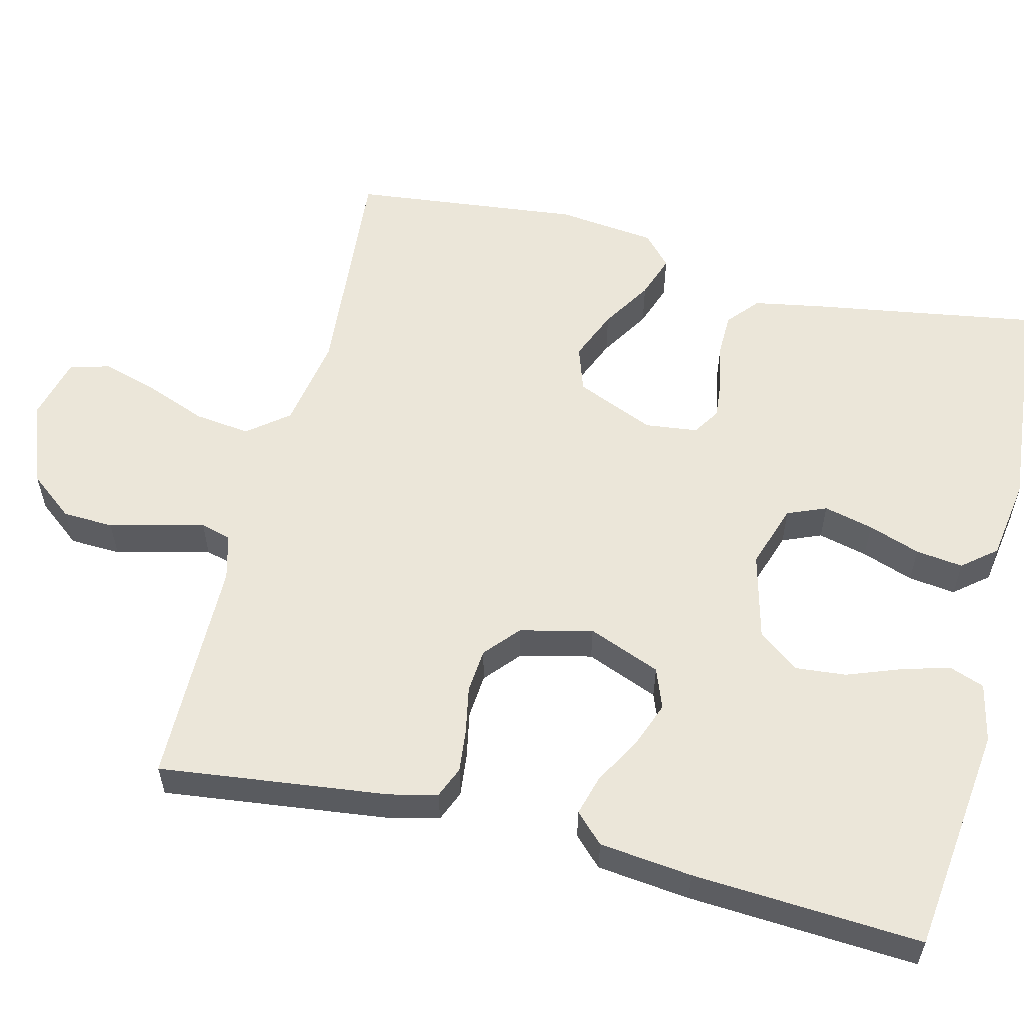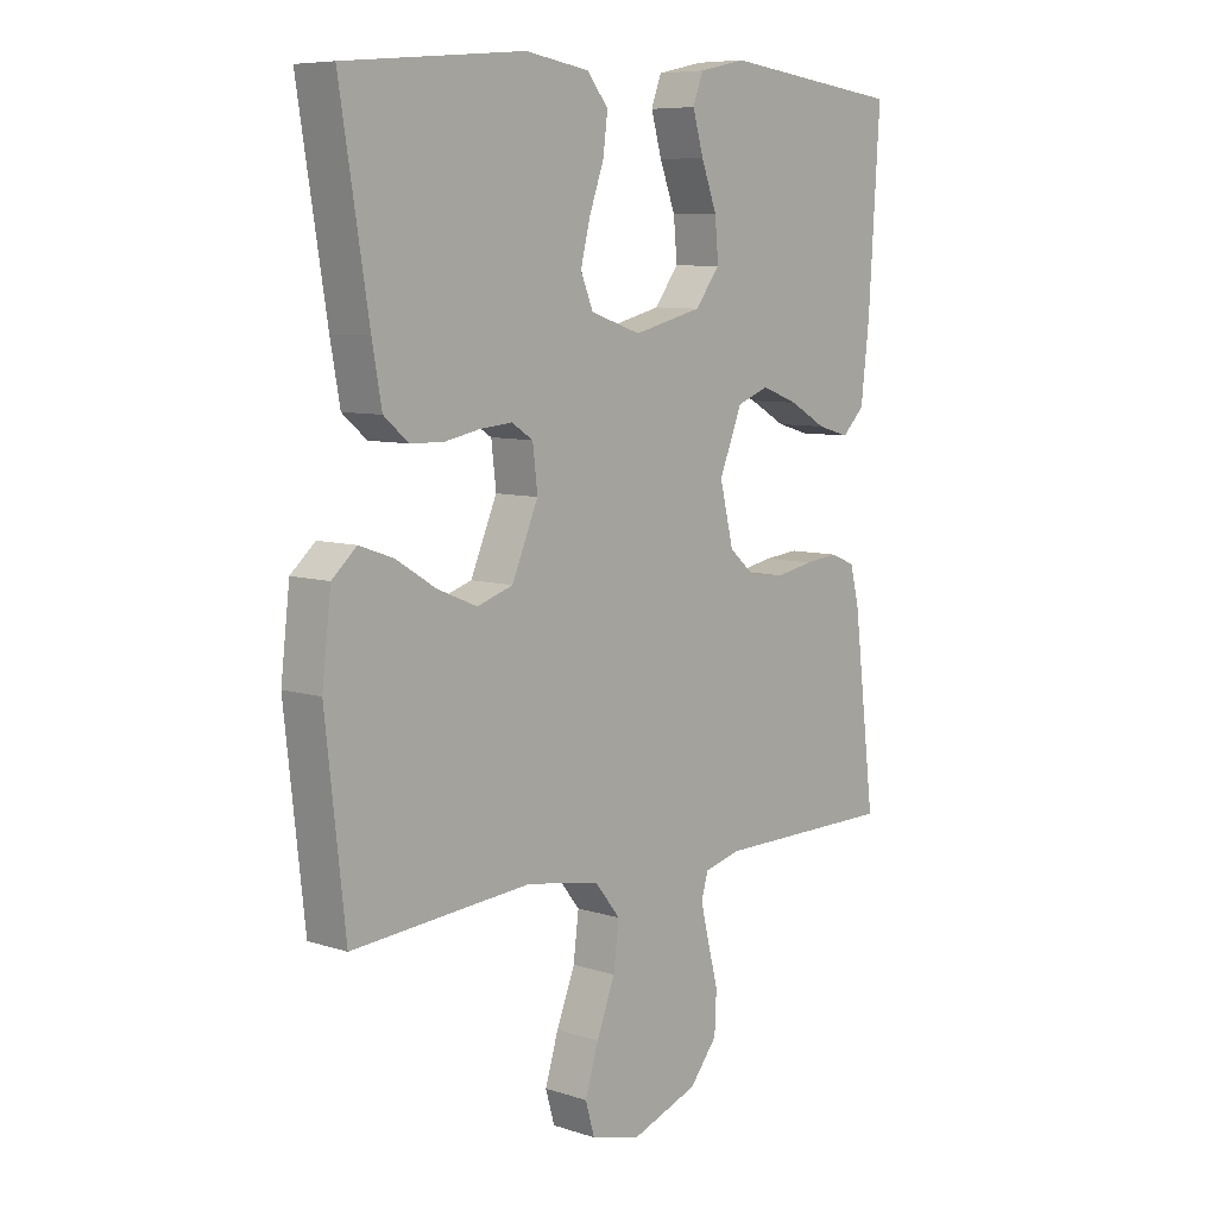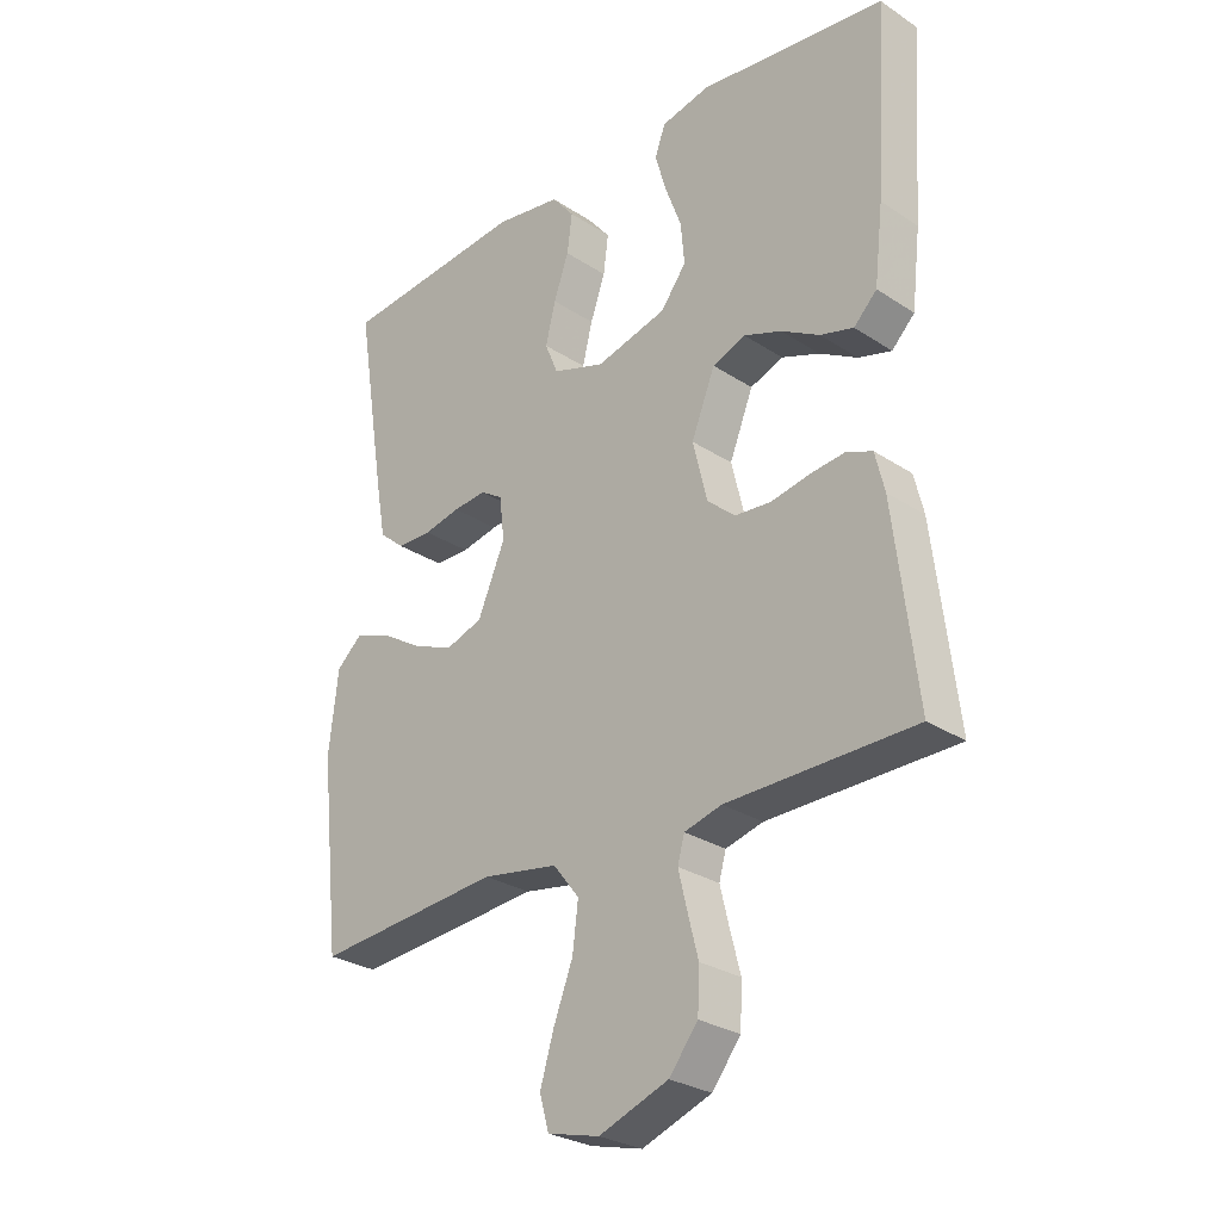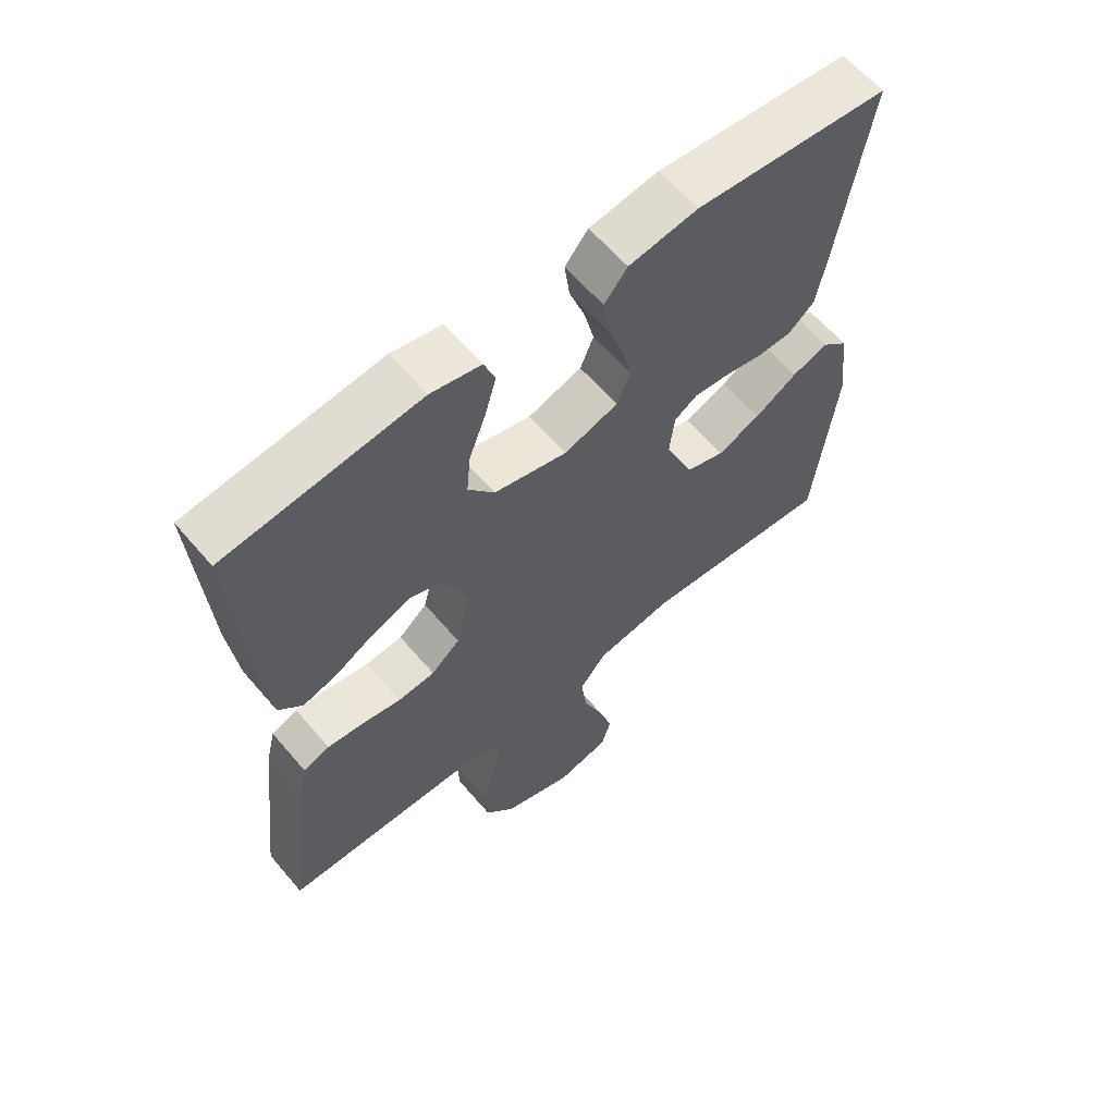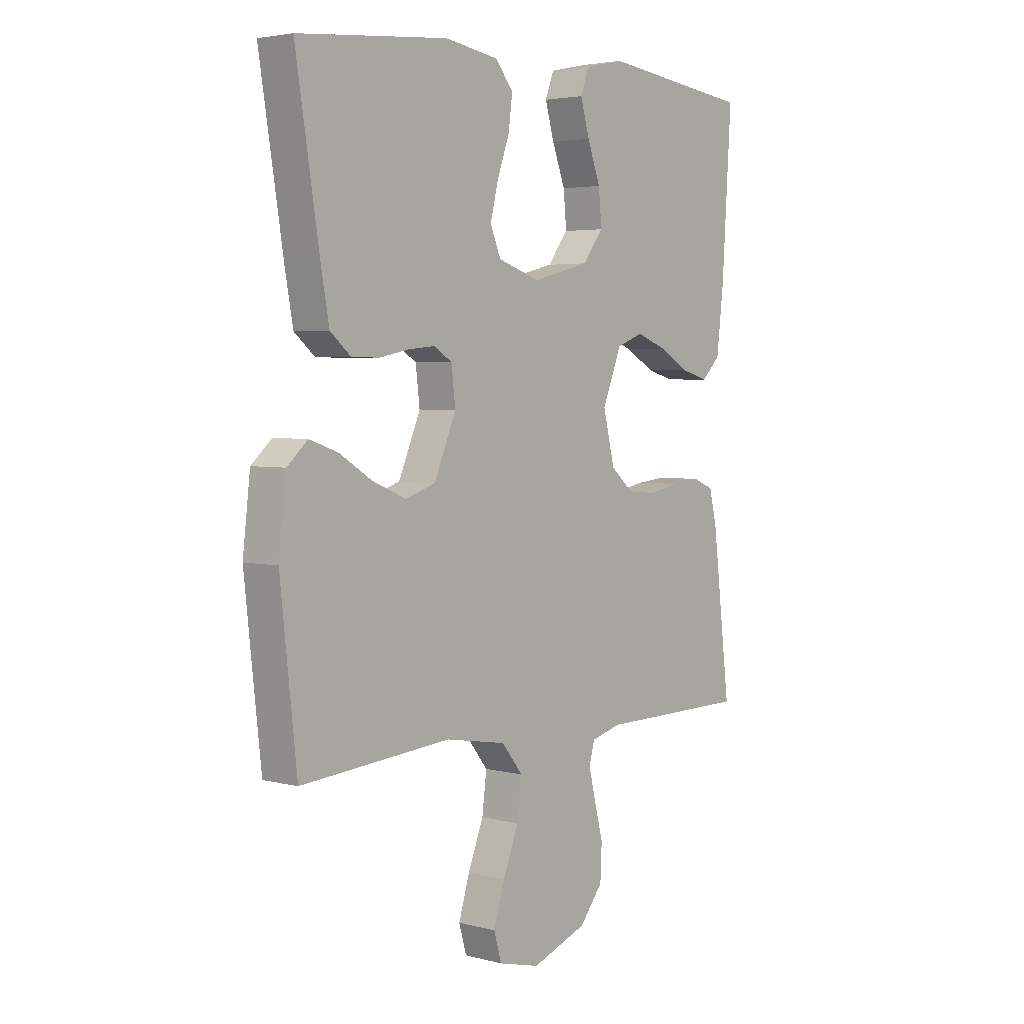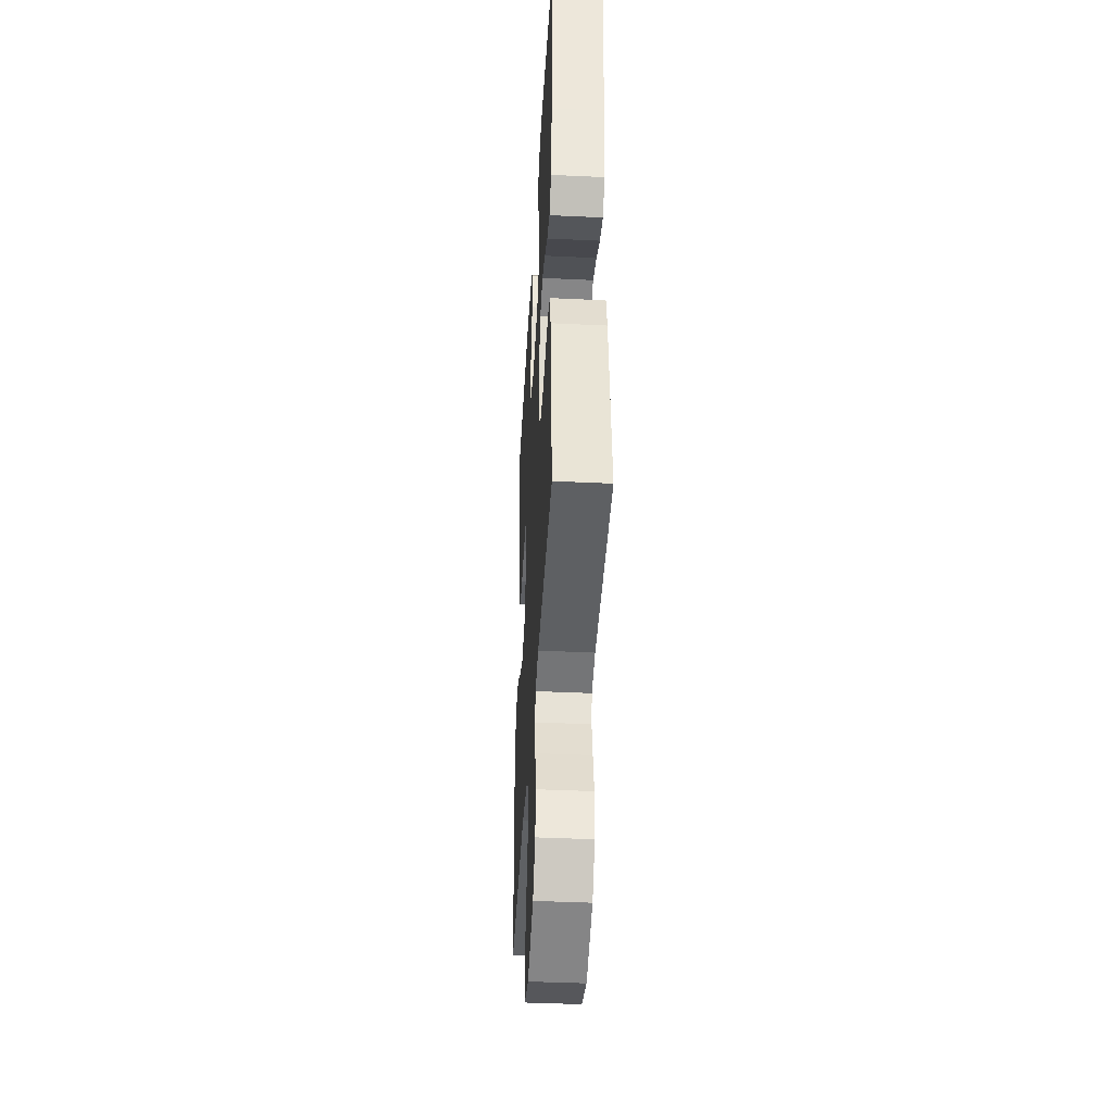
<metadata>
{"format":"obj","ext":"obj","renderer":"f3d","projection":"perspective","resolution":1024,"background":"white","views":[{"elev":57.0,"azim":-76.1,"up":"+Y"},{"elev":7.8,"azim":132.1,"up":"+Z"},{"elev":-28.1,"azim":-134.7,"up":"+Z"},{"elev":61.9,"azim":-40.3,"up":"+Z"},{"elev":3.7,"azim":130.5,"up":"+Z"},{"elev":-41.5,"azim":-93.3,"up":"+Z"}]}
</metadata>
<code>
v 0.5 0.07 0.5
v 0.452 0.07 0.2
v 0.436 0.07 0.111
v 0.395 0.07 0.076
v 0.339 0.07 0.075
v 0.28 0.07 0.087
v 0.227 0.07 0.092
v 0.191 0.07 0.069
v 0.183 0.07 0
v 0.227 0.07 -0.103
v 0.287 0.07 -0.123
v 0.354 0.07 -0.095
v 0.42 0.07 -0.054
v 0.477 0.07 -0.034
v 0.518 0.07 -0.071
v 0.533 0.07 -0.2
v 0.5 0.07 -0.5
v 0.2 0.07 -0.475
v 0.078 0.07 -0.496
v 0.036 0.07 -0.549
v 0.045 0.07 -0.622
v 0.076 0.07 -0.702
v 0.098 0.07 -0.775
v 0.083 0.07 -0.828
v 0 0.07 -0.849
v -0.111 0.07 -0.808
v -0.157 0.07 -0.75
v -0.16 0.07 -0.683
v -0.143 0.07 -0.617
v -0.129 0.07 -0.559
v -0.14 0.07 -0.519
v -0.2 0.07 -0.503
v -0.5 0.07 -0.5
v -0.464 0.07 -0.2
v -0.449 0.07 -0.138
v -0.408 0.07 -0.121
v -0.352 0.07 -0.127
v -0.29 0.07 -0.139
v -0.232 0.07 -0.134
v -0.187 0.07 -0.095
v -0.164 0.07 0
v -0.202 0.07 0.095
v -0.255 0.07 0.115
v -0.316 0.07 0.092
v -0.377 0.07 0.057
v -0.43 0.07 0.042
v -0.467 0.07 0.079
v -0.481 0.07 0.2
v -0.5 0.07 0.5
v -0.2 0.07 0.537
v -0.122 0.07 0.52
v -0.105 0.07 0.474
v -0.123 0.07 0.411
v -0.149 0.07 0.341
v -0.155 0.07 0.275
v -0.114 0.07 0.221
v 0 0.07 0.192
v 0.084 0.07 0.22
v 0.105 0.07 0.271
v 0.089 0.07 0.336
v 0.065 0.07 0.404
v 0.057 0.07 0.466
v 0.093 0.07 0.51
v 0.2 0.07 0.527
v 0.5 0 0.5
v 0.452 0 0.2
v 0.436 0 0.111
v 0.395 0 0.076
v 0.339 0 0.075
v 0.28 0 0.087
v 0.227 0 0.092
v 0.191 0 0.069
v 0.183 0 0
v 0.227 0 -0.103
v 0.287 0 -0.123
v 0.354 0 -0.095
v 0.42 0 -0.054
v 0.477 0 -0.034
v 0.518 0 -0.071
v 0.533 0 -0.2
v 0.5 0 -0.5
v 0.2 0 -0.475
v 0.078 0 -0.496
v 0.036 0 -0.549
v 0.045 0 -0.622
v 0.076 0 -0.702
v 0.098 0 -0.775
v 0.083 0 -0.828
v 0 0 -0.849
v -0.111 0 -0.808
v -0.157 0 -0.75
v -0.16 0 -0.683
v -0.143 0 -0.617
v -0.129 0 -0.559
v -0.14 0 -0.519
v -0.2 0 -0.503
v -0.5 0 -0.5
v -0.464 0 -0.2
v -0.449 0 -0.138
v -0.408 0 -0.121
v -0.352 0 -0.127
v -0.29 0 -0.139
v -0.232 0 -0.134
v -0.187 0 -0.095
v -0.164 0 0
v -0.202 0 0.095
v -0.255 0 0.115
v -0.316 0 0.092
v -0.377 0 0.057
v -0.43 0 0.042
v -0.467 0 0.079
v -0.481 0 0.2
v -0.5 0 0.5
v -0.2 0 0.537
v -0.122 0 0.52
v -0.105 0 0.474
v -0.123 0 0.411
v -0.149 0 0.341
v -0.155 0 0.275
v -0.114 0 0.221
v 0 0 0.192
v 0.084 0 0.22
v 0.105 0 0.271
v 0.089 0 0.336
v 0.065 0 0.404
v 0.057 0 0.466
v 0.093 0 0.51
v 0.2 0 0.527
f 60 61 62 63
f 59 60 63 64
f 51 52 53 54
f 49 50 51 54
f 49 54 55
f 48 49 55 56
f 44 45 46 47
f 43 44 47 48
f 35 36 37 38
f 33 34 35 38
f 32 33 38 39
f 31 32 39 40
f 26 27 28 29
f 26 29 30
f 25 26 30
f 21 22 23 24
f 21 24 25 30
f 15 16 17 18
f 15 18 19
f 12 13 14 15
f 11 12 15 19
f 10 11 19 20
f 3 4 5 6
f 3 6 7
f 2 3 7
f 59 64 1 2
f 58 59 2 7
f 57 58 7 8
f 43 48 56 57
f 42 43 57 8
f 41 42 8 9
f 20 21 30 31
f 20 31 40 41
f 9 10 20 41
f 127 126 125 124
f 128 127 124 123
f 118 117 116 115
f 118 115 114 113
f 119 118 113
f 120 119 113 112
f 111 110 109 108
f 112 111 108 107
f 102 101 100 99
f 102 99 98 97
f 103 102 97 96
f 104 103 96 95
f 93 92 91 90
f 94 93 90
f 94 90 89
f 88 87 86 85
f 94 89 88 85
f 82 81 80 79
f 83 82 79
f 79 78 77 76
f 83 79 76 75
f 84 83 75 74
f 70 69 68 67
f 71 70 67
f 71 67 66
f 66 65 128 123
f 71 66 123 122
f 72 71 122 121
f 121 120 112 107
f 72 121 107 106
f 73 72 106 105
f 95 94 85 84
f 105 104 95 84
f 105 84 74 73
f 1 65 66 2
f 2 66 67 3
f 3 67 68 4
f 4 68 69 5
f 5 69 70 6
f 6 70 71 7
f 7 71 72 8
f 8 72 73 9
f 9 73 74 10
f 10 74 75 11
f 11 75 76 12
f 12 76 77 13
f 13 77 78 14
f 14 78 79 15
f 15 79 80 16
f 16 80 81 17
f 17 81 82 18
f 18 82 83 19
f 19 83 84 20
f 20 84 85 21
f 21 85 86 22
f 22 86 87 23
f 23 87 88 24
f 24 88 89 25
f 25 89 90 26
f 26 90 91 27
f 27 91 92 28
f 28 92 93 29
f 29 93 94 30
f 30 94 95 31
f 31 95 96 32
f 32 96 97 33
f 33 97 98 34
f 34 98 99 35
f 35 99 100 36
f 36 100 101 37
f 37 101 102 38
f 38 102 103 39
f 39 103 104 40
f 40 104 105 41
f 41 105 106 42
f 42 106 107 43
f 43 107 108 44
f 44 108 109 45
f 45 109 110 46
f 46 110 111 47
f 47 111 112 48
f 48 112 113 49
f 49 113 114 50
f 50 114 115 51
f 51 115 116 52
f 52 116 117 53
f 53 117 118 54
f 54 118 119 55
f 55 119 120 56
f 56 120 121 57
f 57 121 122 58
f 58 122 123 59
f 59 123 124 60
f 60 124 125 61
f 61 125 126 62
f 62 126 127 63
f 63 127 128 64
f 64 128 65 1

</code>
